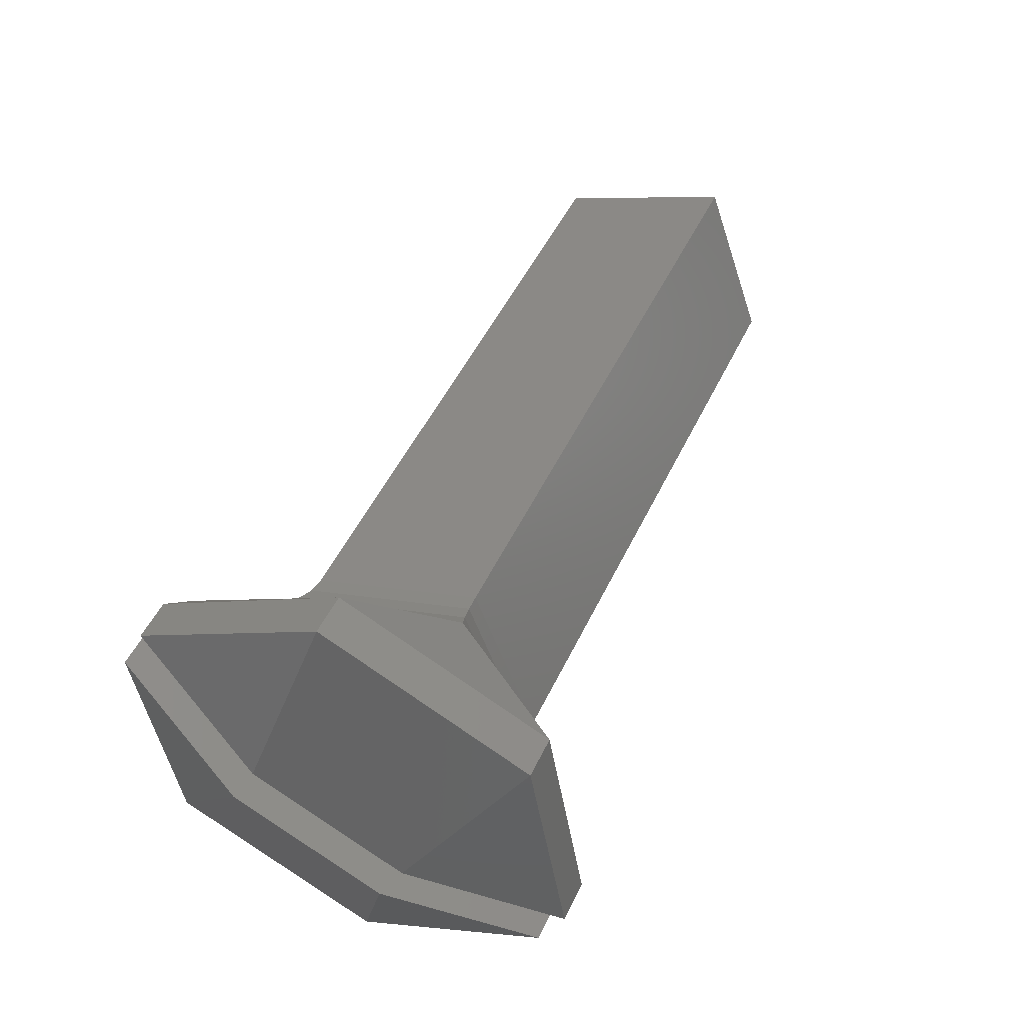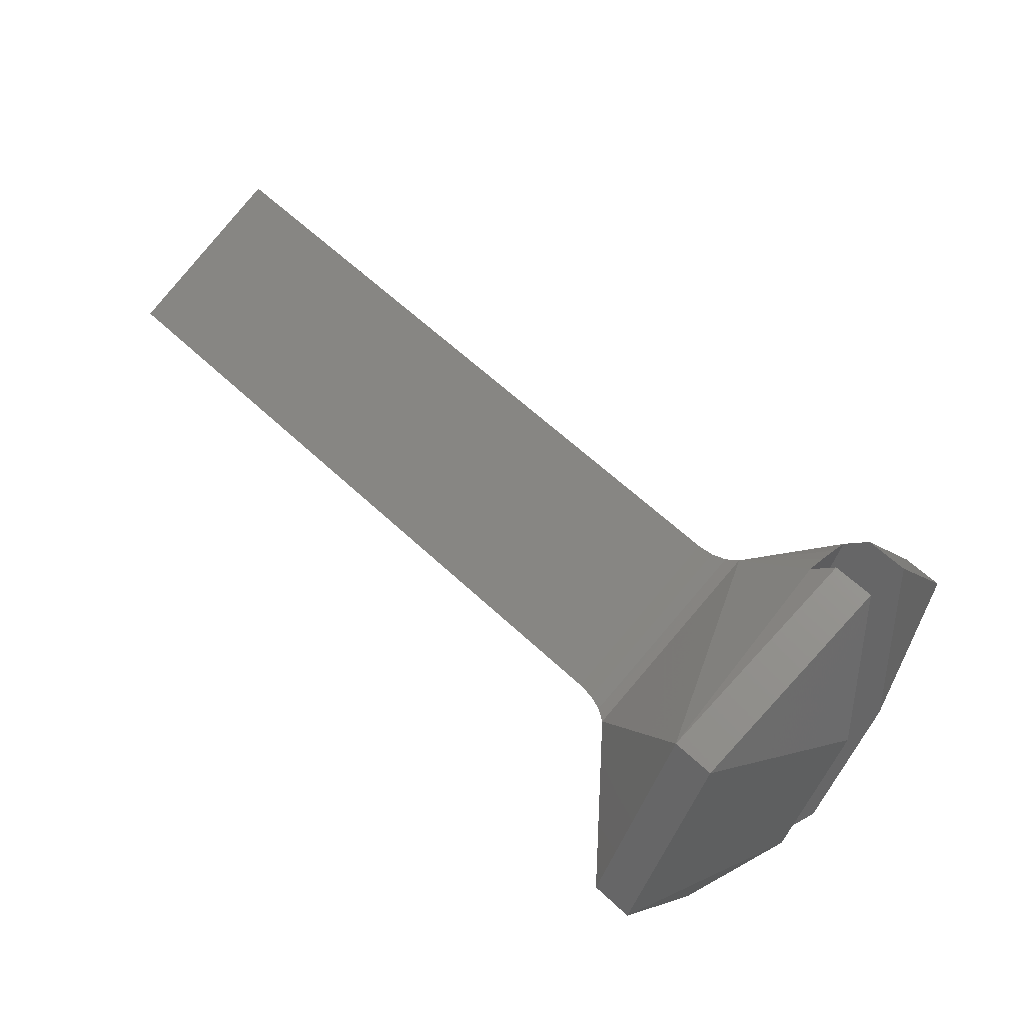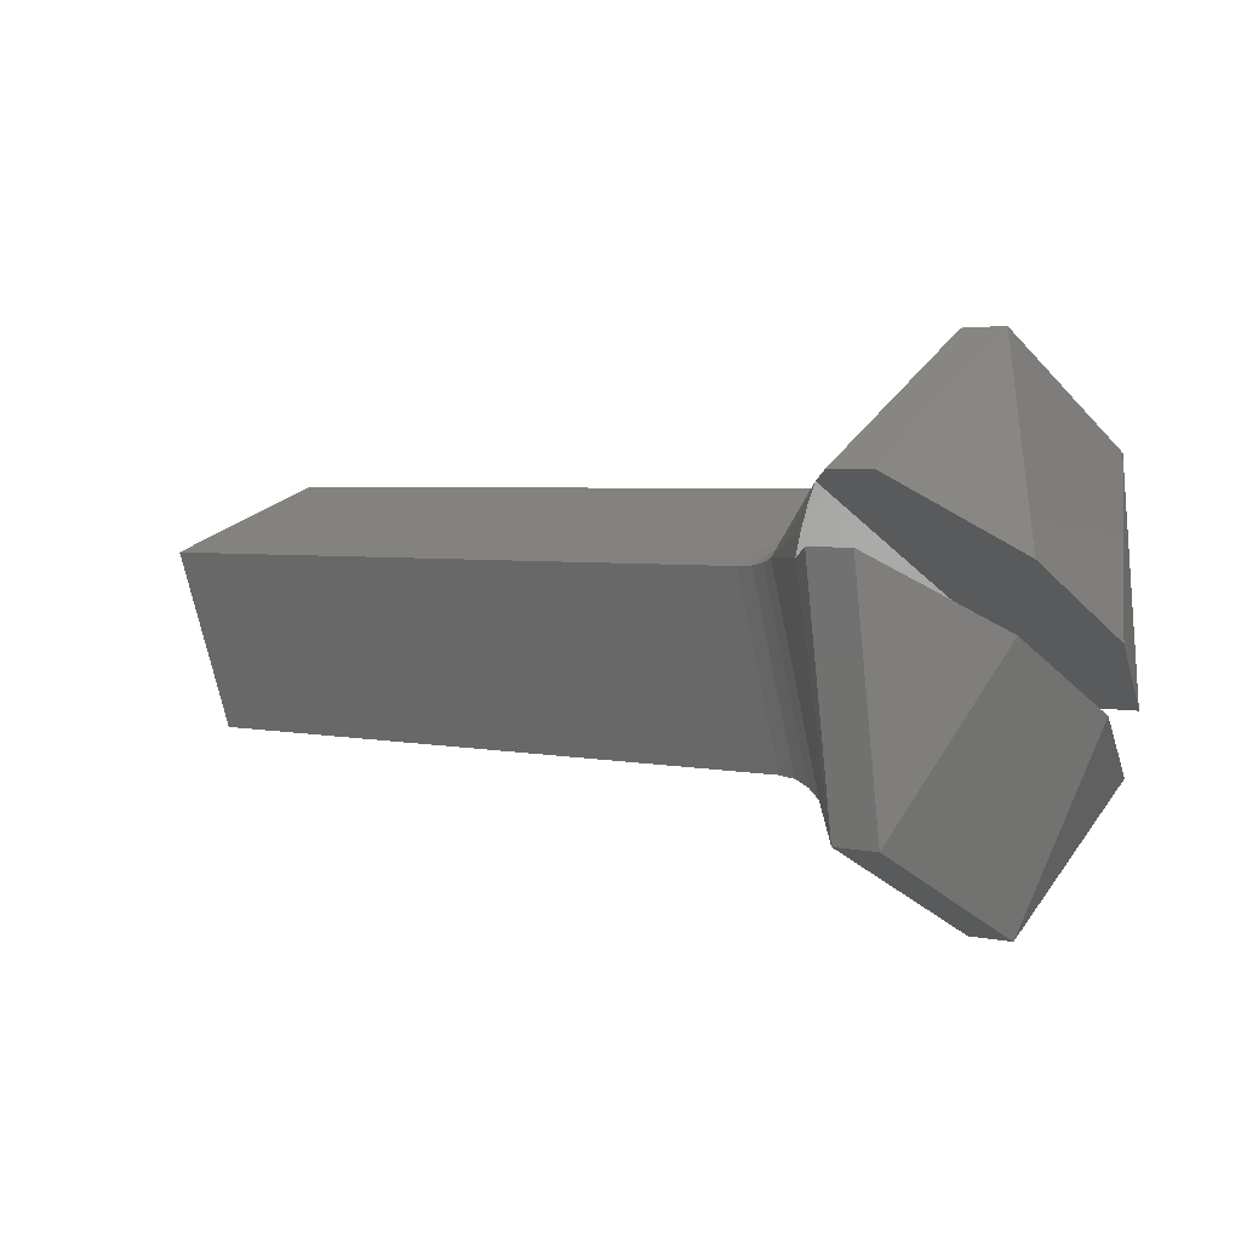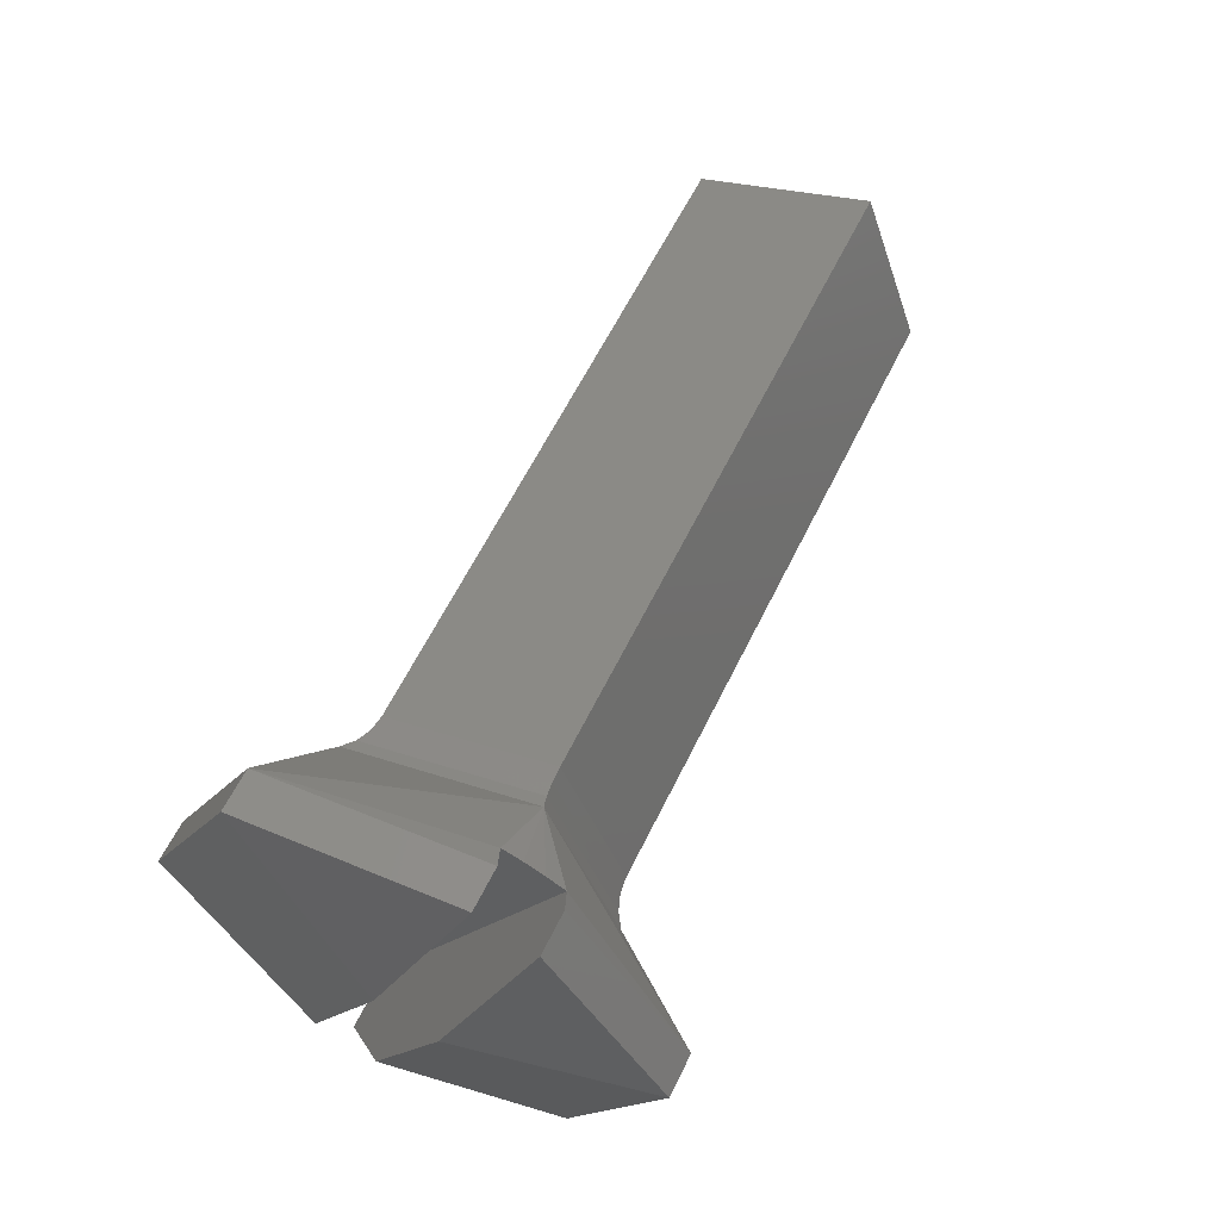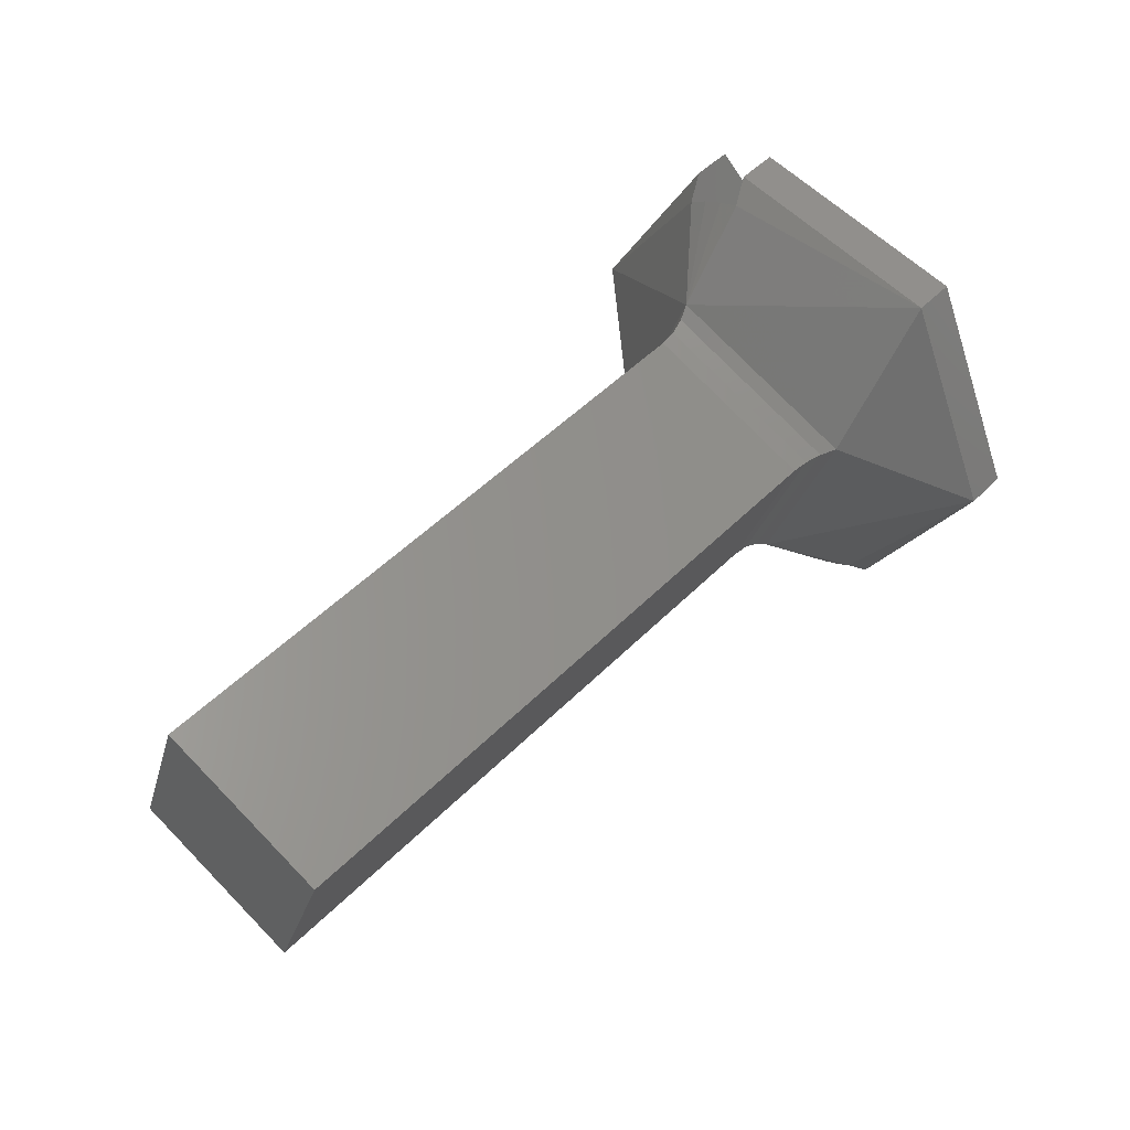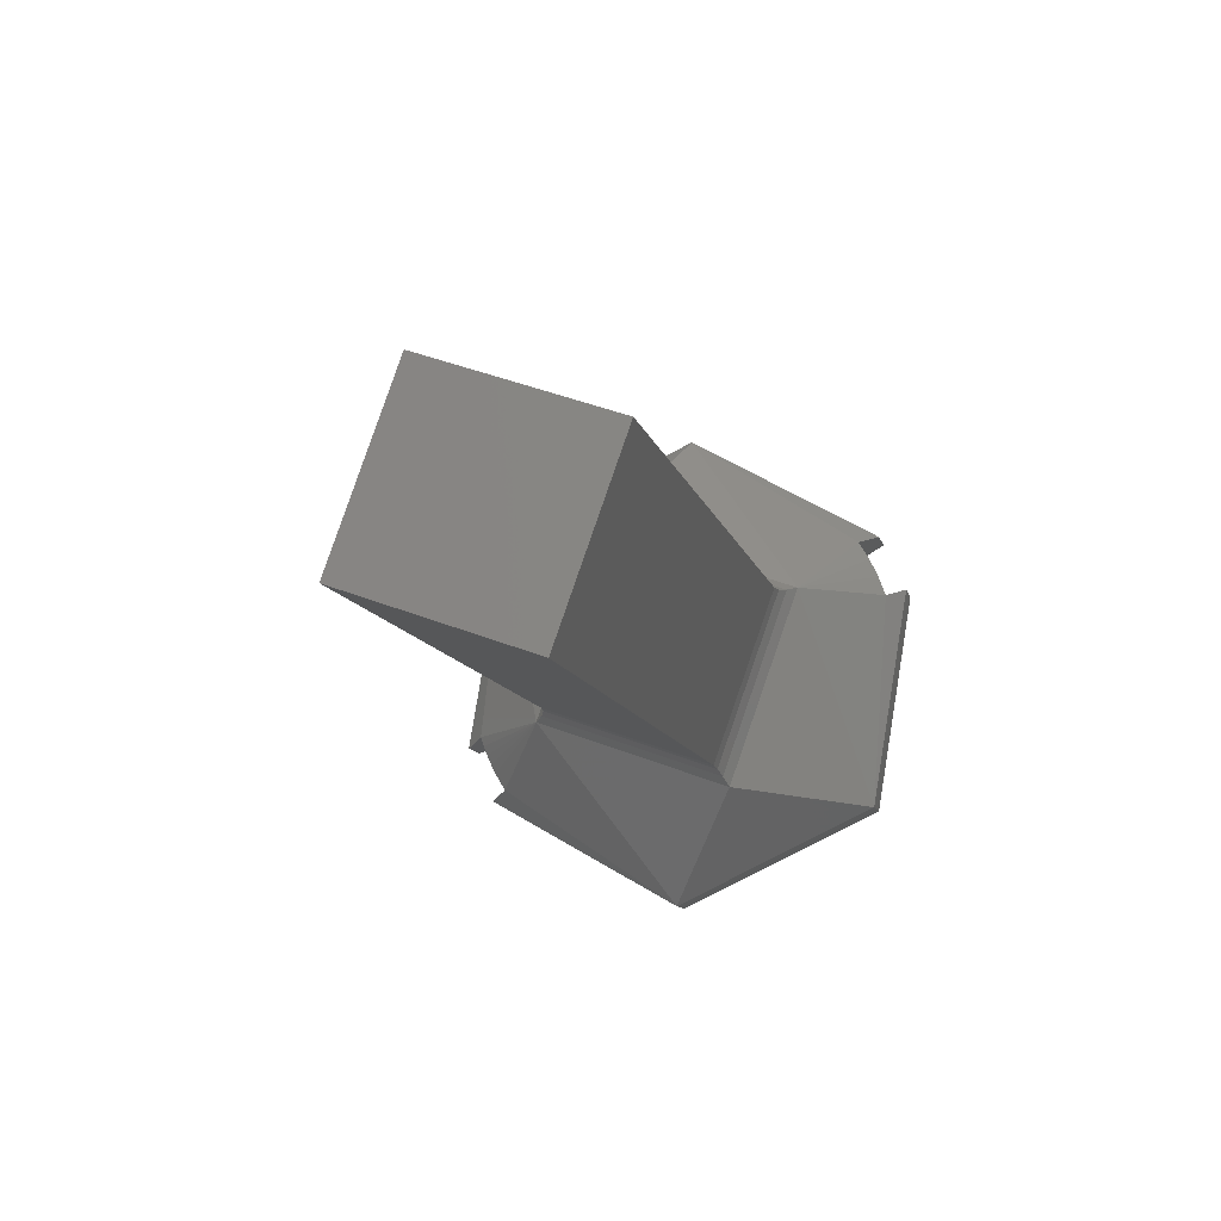
<metadata>
{"format":"stl","ext":"stl","renderer":"f3d","projection":"perspective","resolution":1024,"background":"white","views":[{"elev":49.0,"azim":-65.5,"up":"+Z"},{"elev":61.6,"azim":-136.4,"up":"+Y"},{"elev":3.2,"azim":-142.4,"up":"+Z"},{"elev":61.6,"azim":-63.9,"up":"+Y"},{"elev":49.5,"azim":132.2,"up":"+Y"},{"elev":-10.6,"azim":102.8,"up":"+Z"}]}
</metadata>
<code>
# stl→obj: 51 verts, 98 faces
v 0.03578 -0.1776 0.3931
v 0.03578 -0.1793 0.3937
v 0.03578 -0.1799 0.3921
v 0.03578 -0.1782 0.3915
v 0.02953 -0.1793 0.3937
v 0.02953 -0.1799 0.3921
v 0.02953 -0.1776 0.3931
v 0.02953 -0.1782 0.3915
v 0.02923 -0.1793 0.3938
v 0.0291 -0.18 0.392
v 0.02923 -0.1799 0.392
v 0.0291 -0.1793 0.3939
v 0.02937 -0.1793 0.3938
v 0.02937 -0.1799 0.3921
v 0.02923 -0.1775 0.3932
v 0.0291 -0.1774 0.3932
v 0.02937 -0.1776 0.3931
v 0.02923 -0.1782 0.3914
v 0.0291 -0.1781 0.3913
v 0.02937 -0.1782 0.3915
v 0.02838 -0.1807 0.3918
v 0.02838 -0.1807 0.3917
v 0.02838 -0.1807 0.3919
v 0.02838 -0.1808 0.392
v 0.02818 -0.1806 0.394
v 0.02818 -0.181 0.3919
v 0.02818 -0.1786 0.395
v 0.02838 -0.1769 0.3938
v 0.02838 -0.1768 0.3936
v 0.02818 -0.1767 0.3939
v 0.02838 -0.1767 0.3934
v 0.02838 -0.1767 0.3932
v 0.02818 -0.1768 0.3912
v 0.02818 -0.1765 0.3933
v 0.02818 -0.1788 0.3903
v 0.02838 -0.1805 0.3914
v 0.02838 -0.1806 0.3915
v 0.02838 -0.1806 0.3916
v 0.02818 -0.1807 0.3913
v 0.02778 -0.1767 0.3939
v 0.02725 -0.1781 0.3932
v 0.02725 -0.1796 0.3925
v 0.02778 -0.181 0.3919
v 0.02778 -0.1806 0.394
v 0.02778 -0.1786 0.395
v 0.02778 -0.1807 0.3913
v 0.02725 -0.1793 0.392
v 0.02725 -0.1779 0.3927
v 0.02778 -0.1765 0.3933
v 0.02778 -0.1768 0.3912
v 0.02778 -0.1788 0.3903
f 1 2 3
f 4 1 3
f 5 6 3
f 5 3 2
f 7 2 1
f 7 5 2
f 8 1 4
f 8 7 1
f 6 4 3
f 6 8 4
f 9 10 11
f 9 12 10
f 13 6 5
f 13 11 14
f 13 14 6
f 13 9 11
f 15 16 12
f 15 12 9
f 17 5 7
f 17 9 13
f 17 15 9
f 17 13 5
f 18 11 10
f 18 10 19
f 18 19 16
f 18 16 15
f 20 14 11
f 20 6 14
f 20 7 8
f 20 8 6
f 20 18 15
f 20 11 18
f 20 17 7
f 20 15 17
f 21 22 10
f 23 21 10
f 24 23 10
f 25 26 24
f 25 10 12
f 25 24 10
f 27 25 12
f 16 27 12
f 28 27 16
f 29 28 16
f 30 27 28
f 31 29 16
f 32 31 16
f 33 16 19
f 33 34 32
f 33 32 16
f 35 33 19
f 10 35 19
f 36 35 10
f 37 36 10
f 38 37 10
f 22 38 10
f 39 35 36
f 36 37 38
f 36 38 22
f 36 22 21
f 36 21 23
f 36 23 24
f 32 24 28
f 32 28 29
f 32 29 31
f 32 36 24
f 28 40 30
f 41 40 28
f 24 42 41
f 24 43 42
f 24 41 28
f 26 43 24
f 44 26 25
f 44 43 26
f 45 25 27
f 45 44 25
f 40 27 30
f 40 45 27
f 44 42 43
f 45 40 41
f 45 41 42
f 45 42 44
f 36 46 39
f 47 46 36
f 32 48 47
f 32 49 48
f 32 47 36
f 34 49 32
f 50 34 33
f 50 49 34
f 51 33 35
f 51 50 33
f 46 35 39
f 46 51 35
f 47 51 46
f 48 50 51
f 48 51 47
f 49 50 48

</code>
